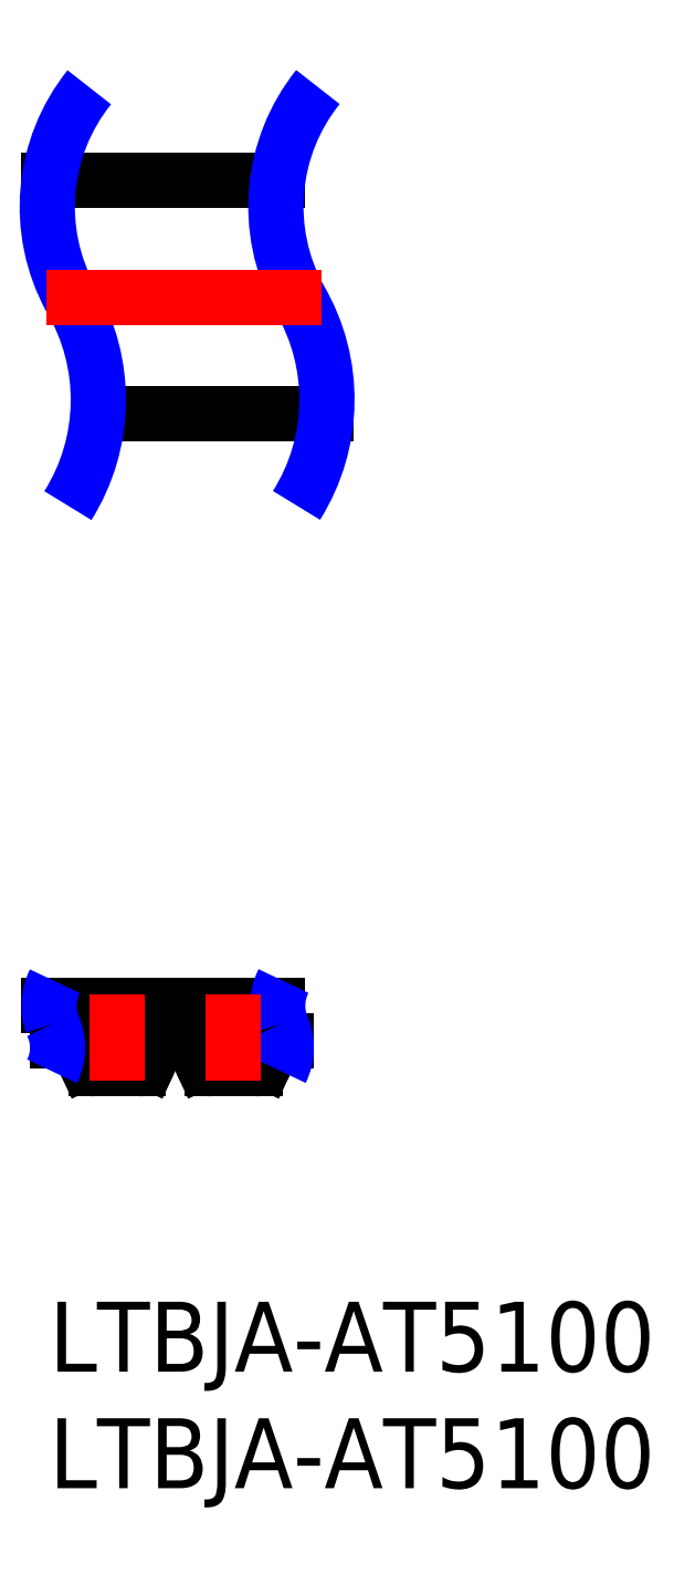
<metadata>
{"format":"dxf","ext":"dxf","renderer":"ezdxf+matplotlib","layout":"modelspace","background":"white","min_lineweight":24,"dpi":150}
</metadata>
<code>
0
SECTION
2
ENTITIES
0
INSERT
8
MSM_CONTINUOUS
2
*U8
10
0
20
0
30
0
0
INSERT
8
MSM_CONTINUOUS
2
*U9
10
0
20
0
30
0
0
LINE
8
MSM_CONTINUOUS
10
5.623
20
11.2
30
0
11
5.923
21
11.2
31
0
0
LINE
8
MSM_CONTINUOUS
10
9.821
20
12.7
30
0
11
1.903e-05
21
12.7
31
0
0
LINE
8
MSM_CONTINUOUS
10
0.3489
20
11.2
30
0
11
0.9226
21
11.2
31
0
0
ARC
8
MSM_CONTINUOUS
10
0.8992
20
10.85
30
0
40
0.35
50
25.24
51
86.18
0
LINE
8
MSM_CONTINUOUS
10
1.216
20
11
30
0
11
1.548
21
10.29
31
0
0
ARC
8
MSM_CONTINUOUS
10
2.001
20
10.5
30
0
40
0.5
50
205
51
270
0
LINE
8
MSM_CONTINUOUS
10
2.001
20
10
30
0
11
3.844
21
10
31
0
0
ARC
8
MSM_CONTINUOUS
10
3.844
20
10.5
30
0
40
0.5
50
270
51
335
0
LINE
8
MSM_CONTINUOUS
10
4.298
20
10.29
30
0
11
4.629
21
11
31
0
0
ARC
8
MSM_CONTINUOUS
10
4.946
20
10.85
30
0
40
0.35
50
93.82
51
154.8
0
LINE
8
MSM_CONTINUOUS
10
4.923
20
11.2
30
0
11
5.223
21
11.2
31
0
0
ARC
8
MSM_CONTINUOUS
10
5.899
20
10.85
30
0
40
0.35
50
25.24
51
86.18
0
LINE
8
MSM_CONTINUOUS
10
6.216
20
11
30
0
11
6.548
21
10.29
31
0
0
ARC
8
MSM_CONTINUOUS
10
7.001
20
10.5
30
0
40
0.5
50
205
51
270
0
LINE
8
MSM_CONTINUOUS
10
7.001
20
10
30
0
11
8.844
21
10
31
0
0
ARC
8
MSM_CONTINUOUS
10
8.844
20
10.5
30
0
40
0.5
50
270
51
335
0
LINE
8
MSM_CONTINUOUS
10
9.298
20
10.29
30
0
11
9.629
21
11
31
0
0
ARC
8
MSM_CONTINUOUS
10
9.946
20
10.85
30
0
40
0.35
50
93.82
51
154.8
0
LINE
8
MSM_CONTINUOUS
10
9.923
20
11.2
30
0
11
10.17
21
11.2
31
0
0
ARC
8
MSM_CONTINUOUS
10
5.223
20
11.3
30
0
40
0.1
50
270
51
9.517e-05
0
ARC
8
MSM_CONTINUOUS
10
5.423
20
11.3
30
0
40
0.1
50
9.502e-05
51
180
0
ARC
8
MSM_CONTINUOUS
10
5.623
20
11.3
30
0
40
0.1
50
180
51
270
0
LINE
8
MSM_CONTINUOUS
10
9.82
20
48.11
30
0
11
7.1e-15
21
48.11
31
0
0
LINE
8
MSM_CONTINUOUS
10
11.92
20
38.11
30
0
11
2.095
21
38.11
31
0
0
ARC
8
MSM_NARROW
10
2.398
20
12.69
30
0
40
2.398
50
153.7
51
199
0
ARC
8
MSM_NARROW
10
-1.892
20
10.9
30
0
40
2.261
50
333.4
51
26.57
0
ARC
8
MSM_NARROW
10
8.117
20
46.98
30
0
40
8.194
50
141.2
51
208.8
0
ARC
8
MSM_NARROW
10
-6.421
20
38.71
30
0
40
8.537
50
327.9
51
30.5
0
ARC
8
MSM_NARROW
10
17.94
20
46.99
30
0
40
8.194
50
141.2
51
208.8
0
ARC
8
MSM_NARROW
10
3.4
20
38.72
30
0
40
8.537
50
327.9
51
30.5
0
ARC
8
MSM_NARROW
10
12.22
20
12.7
30
0
40
2.398
50
153.7
51
199
0
ARC
8
MSM_NARROW
10
7.929
20
10.91
30
0
40
2.261
50
333.4
51
26.57
0
LINE
8
MSM_CENTER
10
2.923
20
9.5
30
0
11
2.923
21
13.2
31
0
0
LINE
8
MSM_CENTER
10
7.923
20
9.5
30
0
11
7.923
21
13.2
31
0
0
LINE
8
MSM_CENTER
10
11.72
20
43.11
30
0
11
-0.1014
21
43.11
31
0
0
ENDSEC
0
EOF

</code>
